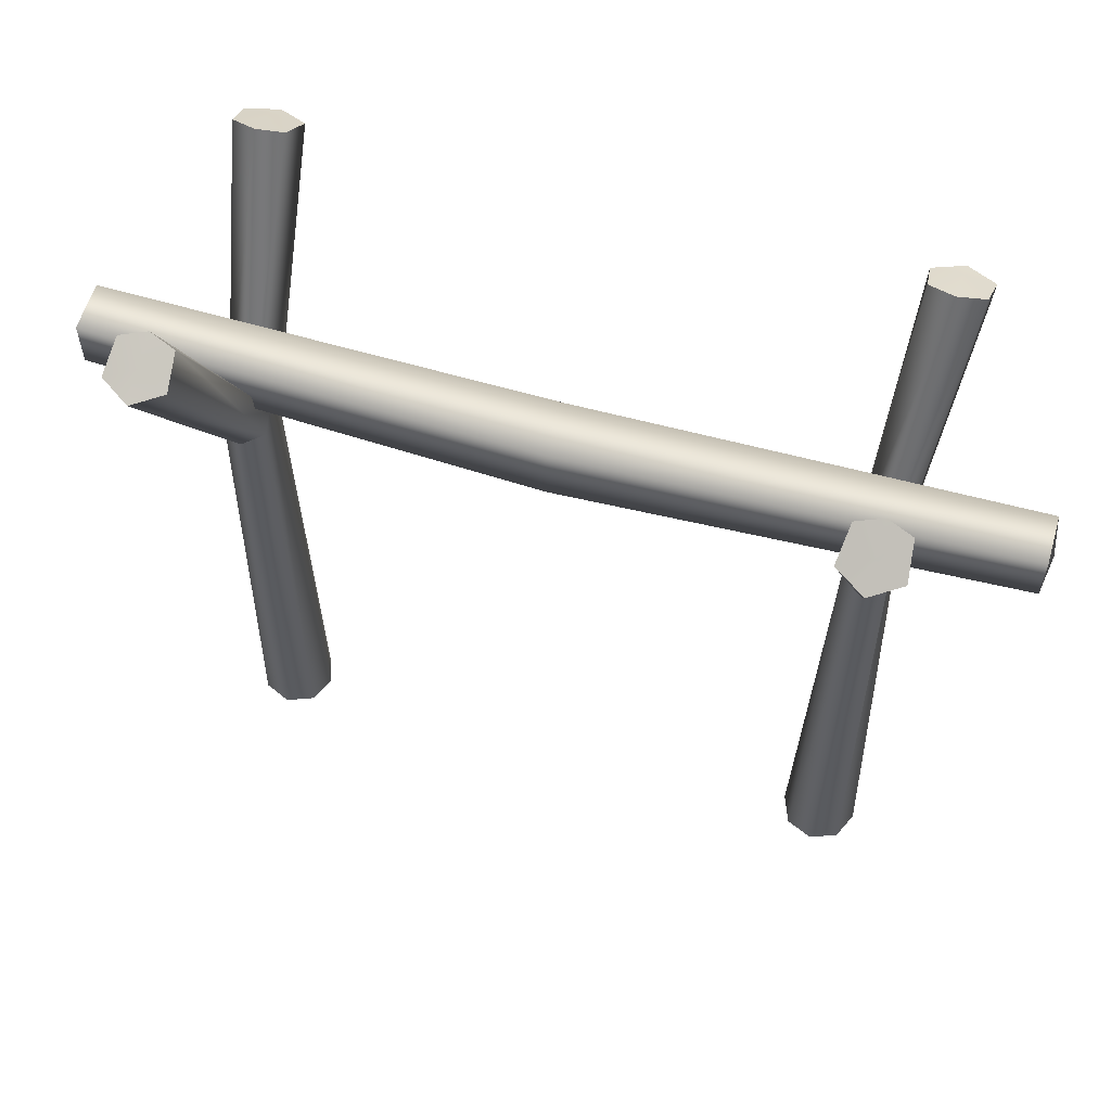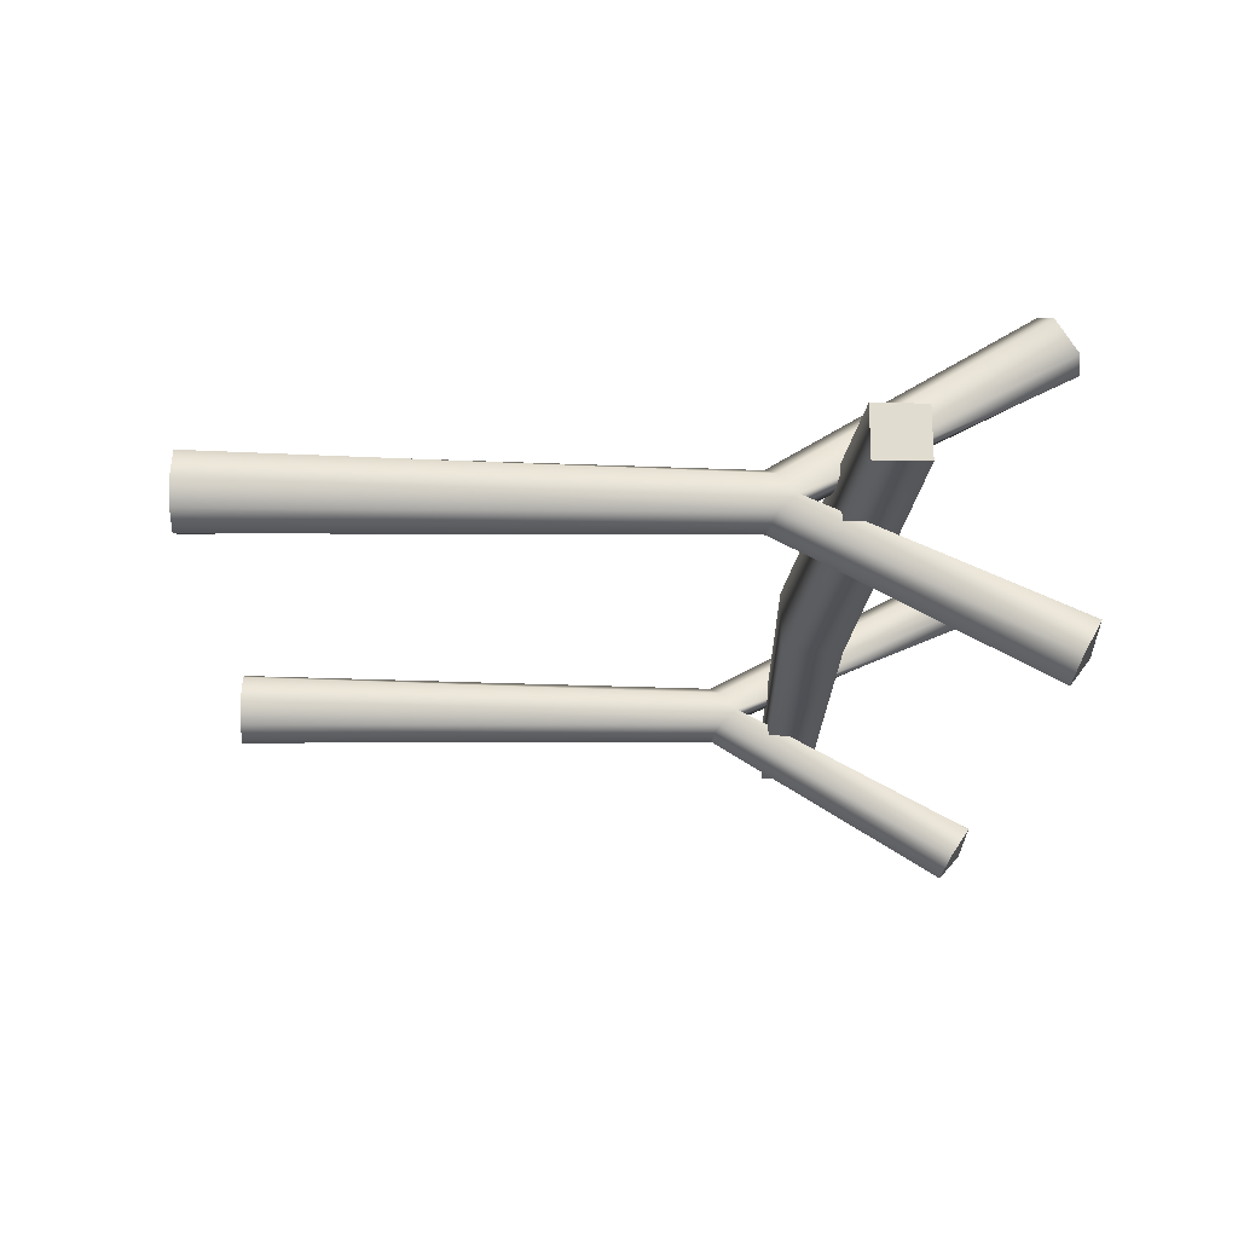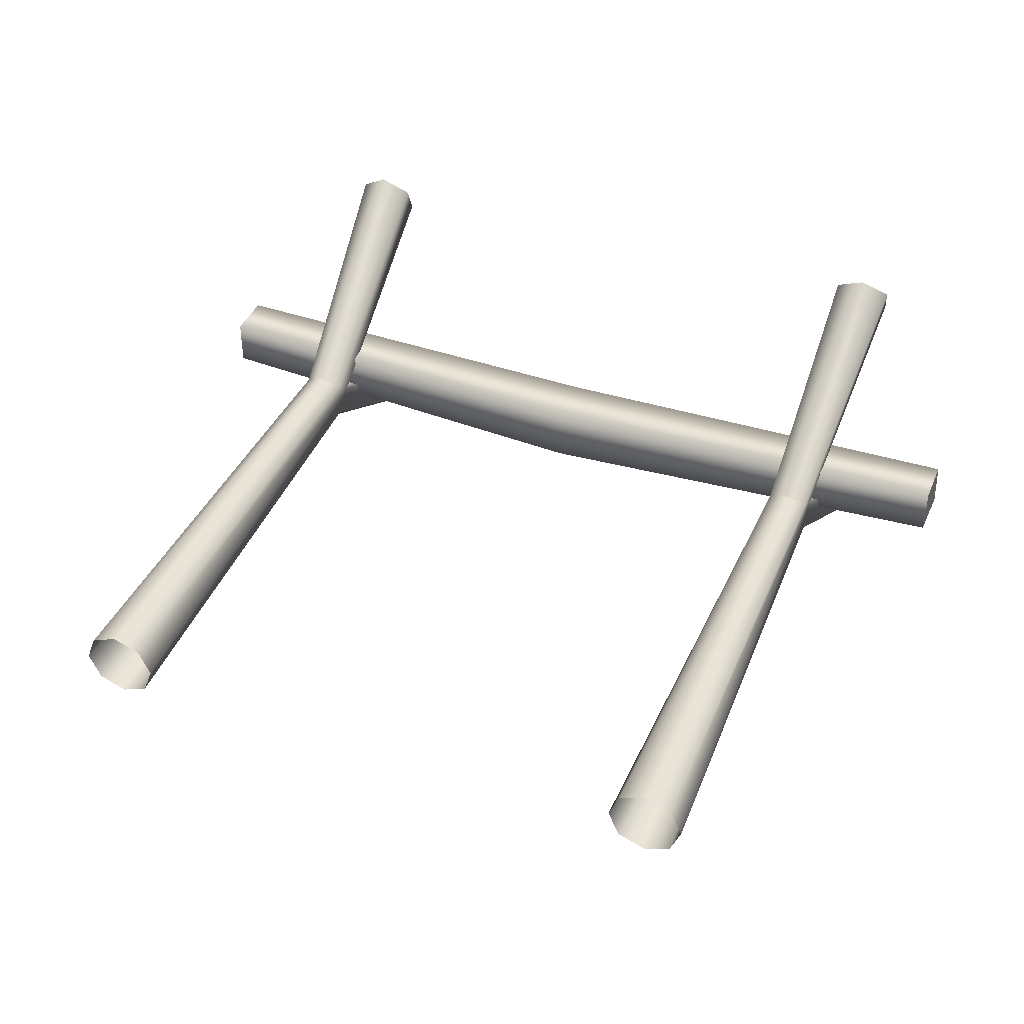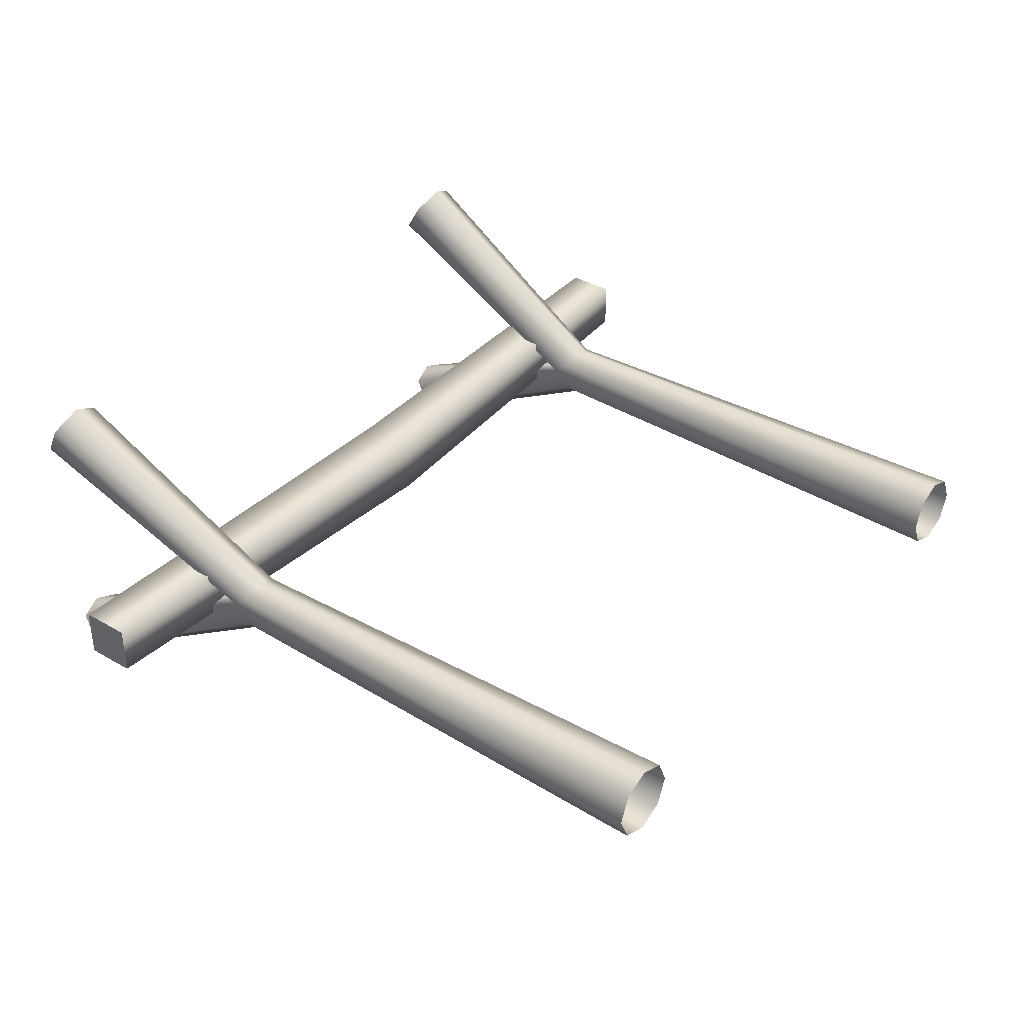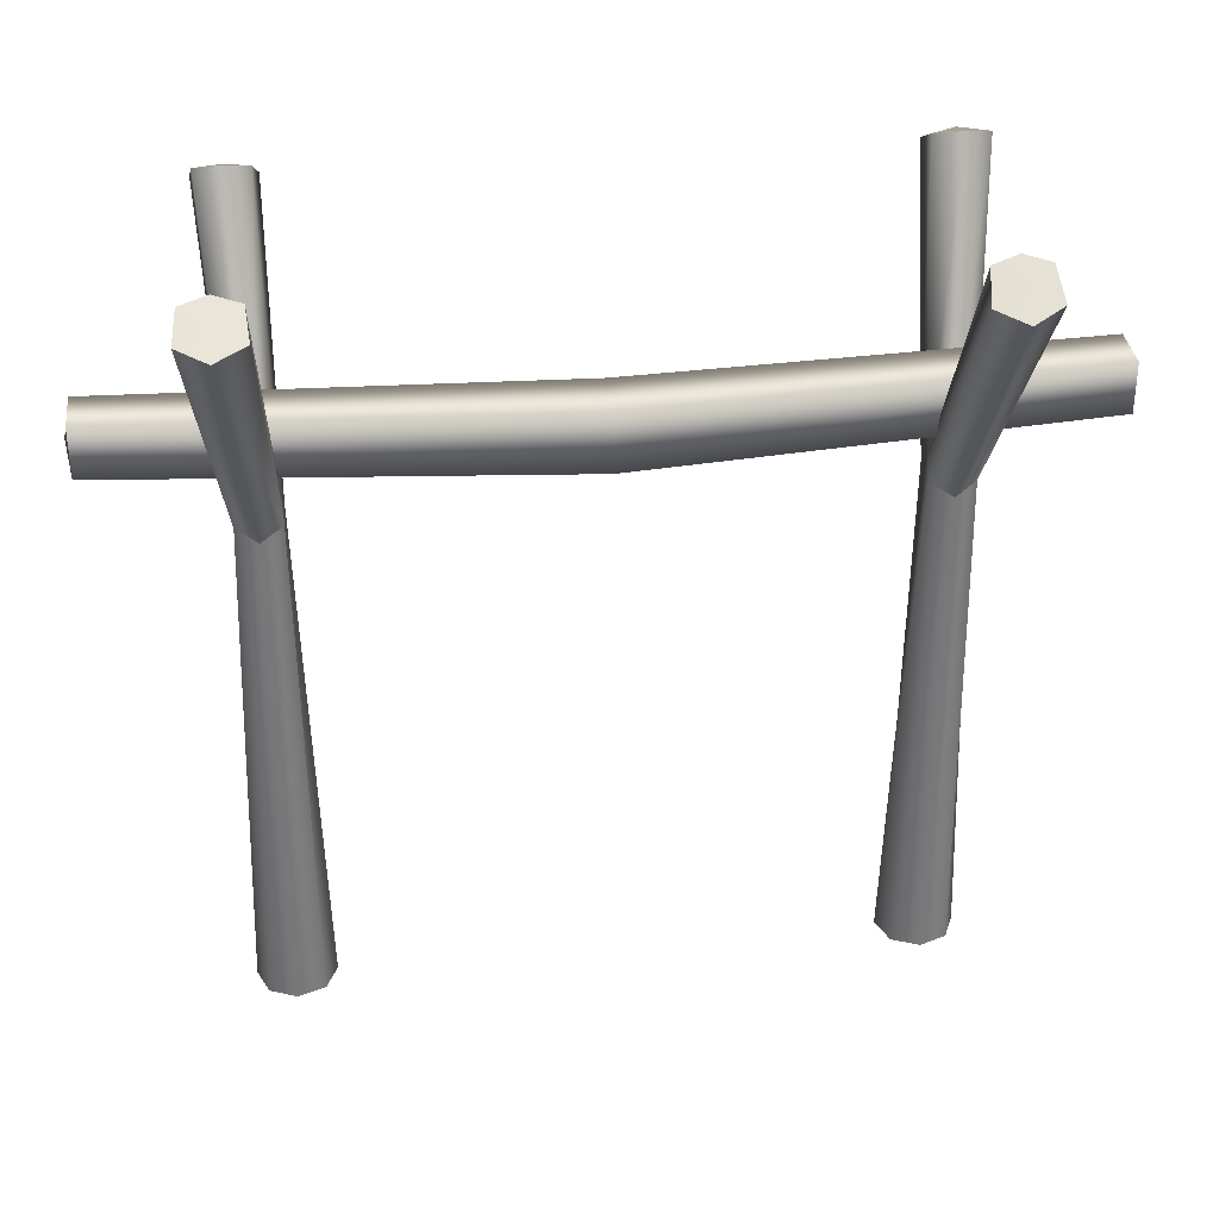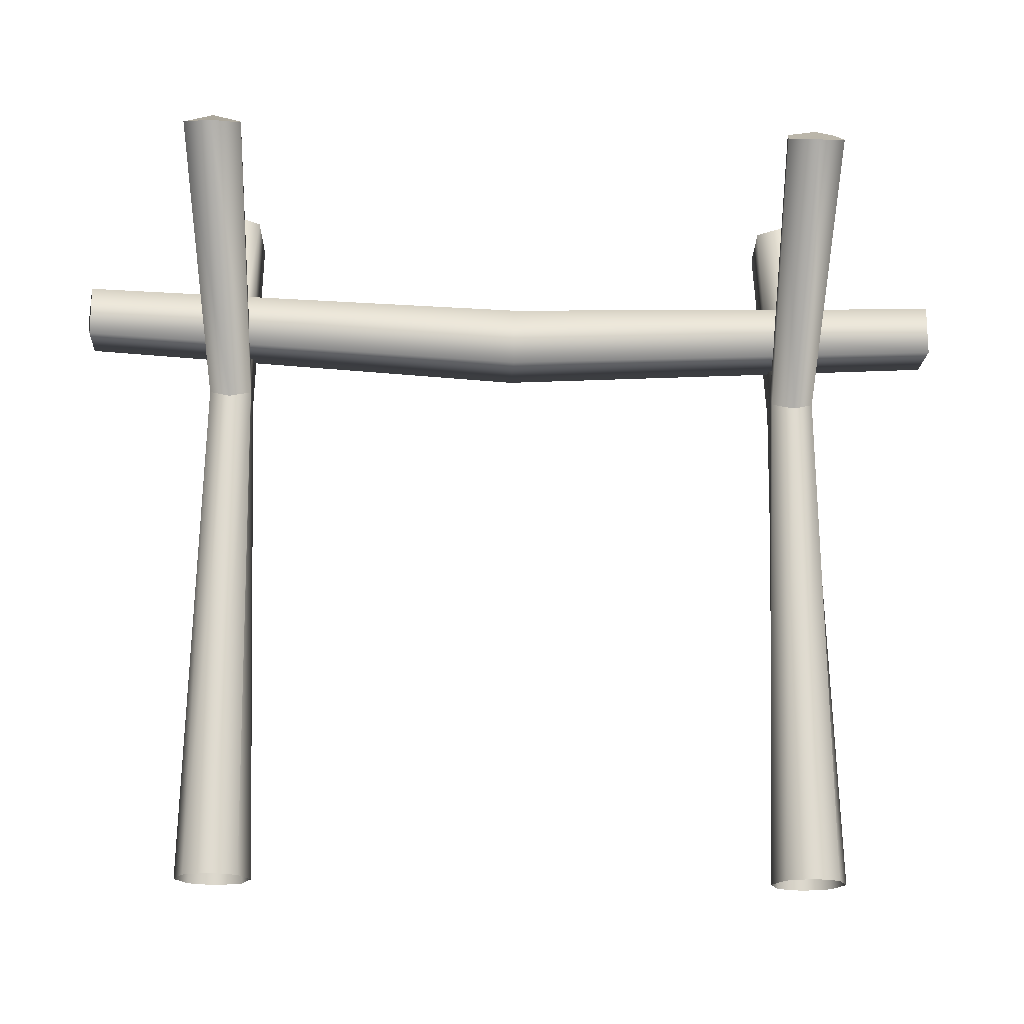
<metadata>
{"format":"obj","ext":"obj","renderer":"f3d","projection":"perspective","resolution":1024,"background":"white","views":[{"elev":58.8,"azim":16.3,"up":"+Y"},{"elev":-20.1,"azim":87.5,"up":"+Z"},{"elev":41.0,"azim":21.8,"up":"+Z"},{"elev":36.8,"azim":-52.8,"up":"+Z"},{"elev":34.0,"azim":-7.0,"up":"+Y"},{"elev":-18.2,"azim":176.5,"up":"+Y"}]}
</metadata>
<code>
g default
v -12.92 20.59 -0.7107
v -12.89 21.33 0.01466
v -12.08 21.55 0.04672
v -11.26 21.33 0.05478
v -11.2 20.59 -0.6681
v -12.05 20.23 -1.194
v -12.48 30.89 -6.101
v -12.95 20.59 0.7254
v -12.11 20.23 1.251
v -11.23 20.59 0.768
v -12.92 30.99 5.861
v -13.14 0 -1.105
v -13.62 0 -0.02745
v -13.19 0 1.073
v -12.11 0 1.551
v -11.01 0 1.127
v -10.54 0 0.04878
v -10.96 0 -1.051
v -12.04 0 -1.529
v -13.65 30.37 -6.453
v -13.52 31.21 -5.183
v -12.52 31.41 -4.839
v -11.5 31.21 -5.138
v -11.27 30.37 -6.4
v -12.45 30.03 -7.066
v -13.95 31.22 4.85
v -14.12 30.5 6.15
v -12.95 30.24 6.865
v -11.74 30.5 6.203
v -11.84 31.22 4.897
v -12.89 31.41 4.513
v 12.86 20.59 0.7107
v 12.83 21.33 -0.01466
v 12.02 21.55 -0.04672
v 11.21 21.33 -0.05478
v 11.14 20.59 0.6681
v 11.99 20.23 1.194
v 12.42 30.89 6.104
v 12.9 20.59 -0.7254
v 12.05 20.23 -1.251
v 11.18 20.59 -0.768
v 12.87 30.99 -5.861
v 13.08 0 1.105
v 13.56 0 0.02745
v 13.13 0 -1.073
v 12.06 0 -1.551
v 10.96 0 -1.127
v 10.48 0 -0.04878
v 10.9 0 1.051
v 11.98 0 1.529
v 13.62 30.37 6.461
v 13.48 31.22 5.17
v 12.46 31.42 4.821
v 11.42 31.22 5.125
v 11.2 30.37 6.407
v 12.4 30.02 7.085
v 13.9 31.22 -4.849
v 14.06 30.5 -6.151
v 12.89 30.24 -6.866
v 11.68 30.5 -6.204
v 11.78 31.22 -4.896
v 12.83 31.41 -4.512
v 18.27 24.05 -0.02794
v -18.27 24.05 -0.02794
v 18.09 25.07 -1.047
v 18.09 23.03 -1.047
v 18.09 23.03 0.9916
v 18.09 25.07 0.9916
v -18.09 25.07 -1.047
v -18.09 23.03 -1.047
v -18.09 23.03 0.9916
v -18.09 25.07 0.9916
v 1e-06 24.45 -1.227
v 1e-06 24.45 1.172
v 1e-06 22.05 1.172
v 1e-06 22.05 -1.227
g BeachEntranceArchCOL:polySurface20
f 12 13 2 1
f 13 14 8 2
f 16 17 4 10
f 17 18 5 4
f 15 16 10 9
f 14 15 9 8
f 18 19 6 5
f 19 12 1 6
f 1 2 21 20
f 2 3 22 21
f 3 4 23 22
f 4 5 24 23
f 24 5 6 25
f 25 6 1 20
f 7 24 25
f 7 23 24
f 25 20 7
f 20 21 7
f 7 21 22
f 7 22 23
f 2 8 27 26
f 27 8 9 28
f 28 9 10 29
f 10 4 30 29
f 4 3 31 30
f 3 2 26 31
f 30 11 29
f 28 29 11
f 27 11 26
f 11 27 28
f 26 11 31
f 31 11 30
f 43 44 33 32
f 44 45 39 33
f 47 48 35 41
f 48 49 36 35
f 46 47 41 40
f 45 46 40 39
f 49 50 37 36
f 50 43 32 37
f 32 33 52 51
f 33 34 53 52
f 34 35 54 53
f 35 36 55 54
f 55 36 37 56
f 56 37 32 51
f 38 55 56
f 38 54 55
f 56 51 38
f 51 52 38
f 38 52 53
f 38 53 54
f 33 39 58 57
f 58 39 40 59
f 59 40 41 60
f 41 35 61 60
f 35 34 62 61
f 34 33 57 62
f 61 42 60
f 59 60 42
f 58 42 57
f 42 58 59
f 57 42 62
f 62 42 61
f 73 65 66 76
f 76 66 67 75
f 75 67 68 74
f 74 68 65 73
f 66 65 63
f 67 66 63
f 68 67 63
f 65 68 63
f 64 69 70
f 64 70 71
f 64 71 72
f 64 72 69
f 70 69 73 76
f 74 73 69 72
f 75 74 72 71
f 76 75 71 70

</code>
